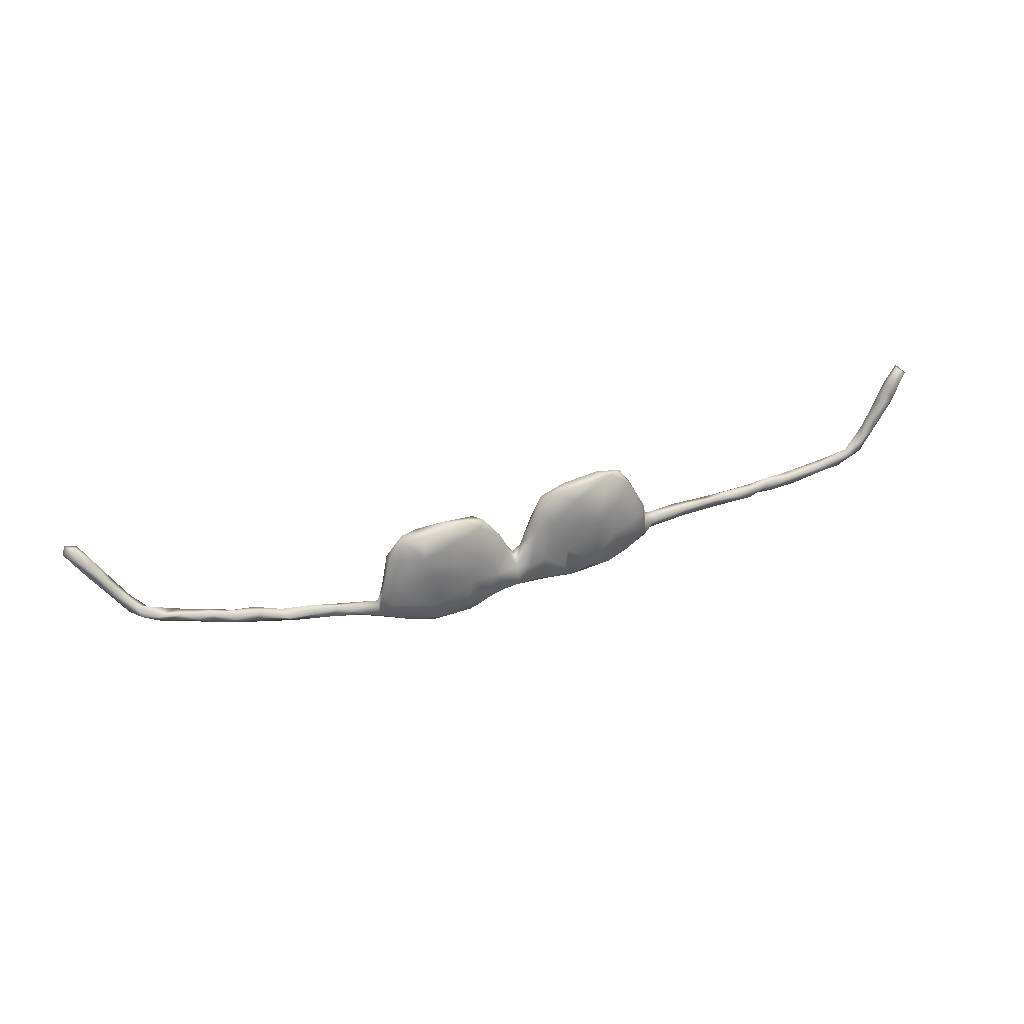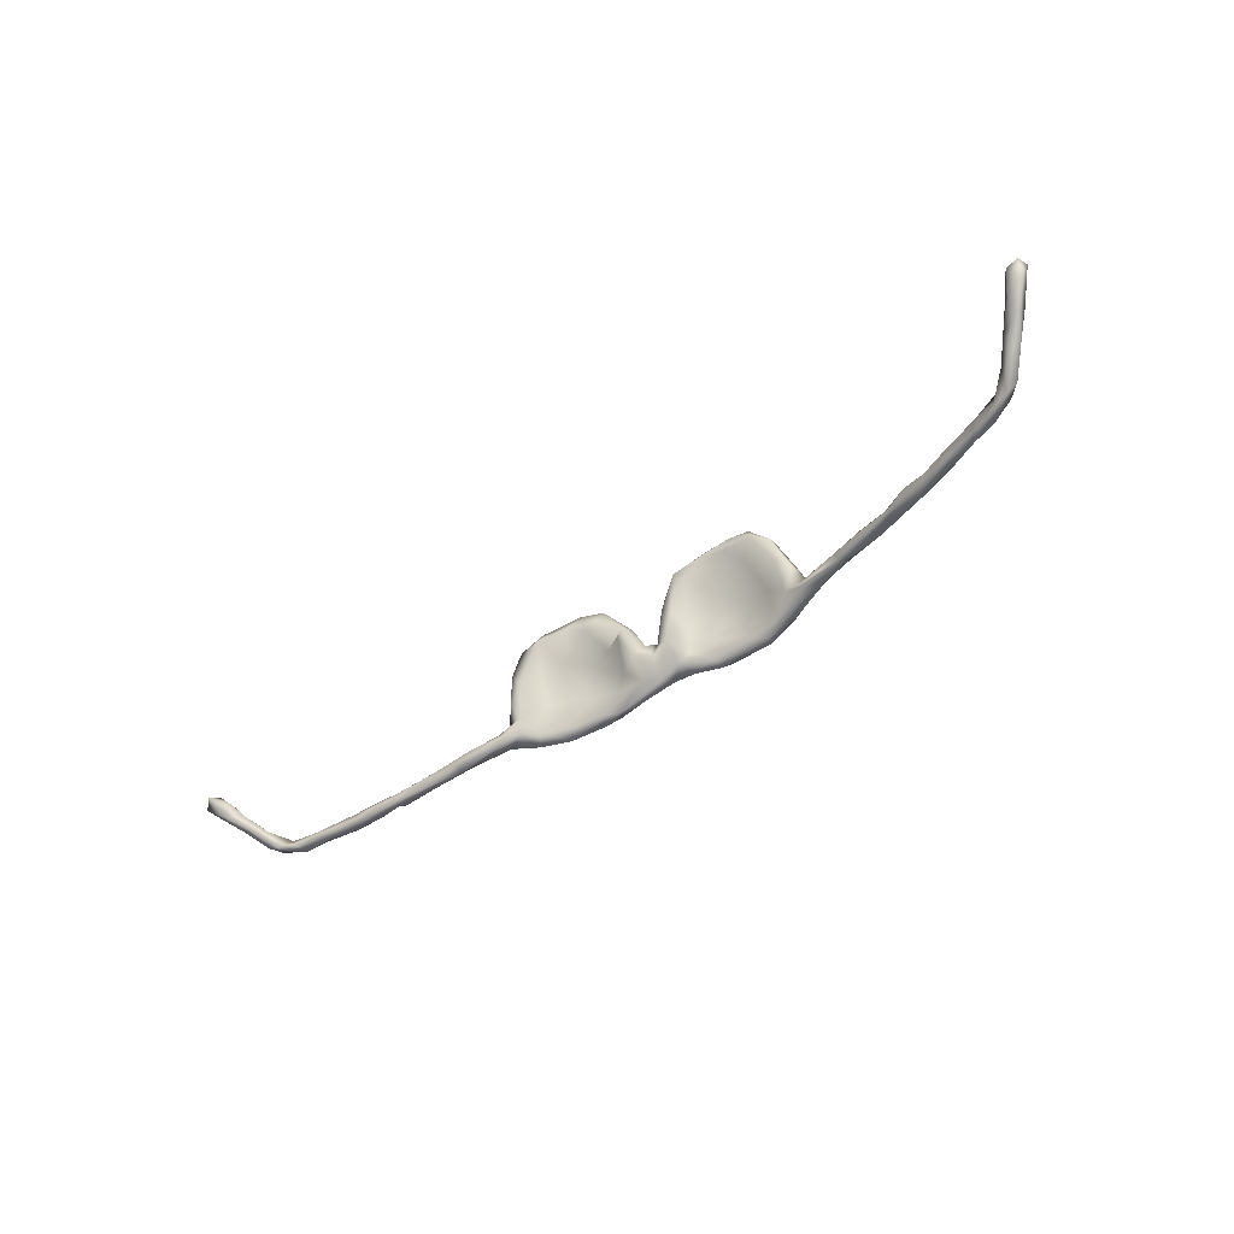
<metadata>
{"format":"obj","ext":"obj","renderer":"f3d","projection":"perspective","resolution":1024,"background":"white","views":[{"elev":57.9,"azim":163.8,"up":"+Y"},{"elev":-51.7,"azim":37.9,"up":"+Y"}]}
</metadata>
<code>
v 0.24 -0.04133 -0.08855
v 0.1855 -0.04356 -0.09733
v 0.1455 -0.05966 -0.08085
v 0.1228 -0.02896 -0.08933
v 0.1183 -0.0538 -0.09215
v 0.1002 -0.06175 -0.08262
v 0.05367 -0.05887 -0.0665
v 0.03125 -0.03878 -0.07274
v 0.0135 -0.05516 -0.06351
v 0.009433 -0.03365 -0.07576
v -0.03653 -0.04369 -0.06722
v -0.04733 -0.05961 -0.06312
v -0.09958 -0.05882 -0.06886
v -0.1164 -0.06411 -0.03913
v -0.1319 -0.06935 -0.06041
v -0.1488 -0.04567 -0.06197
v -0.1683 -0.06412 -0.03178
v -0.1902 -0.07536 -0.04722
v -0.271 -0.05389 -0.02344
v -0.5142 -0.07186 0.01077
v -0.5681 -0.07281 0.01598
v 0.259 -0.04863 -0.05572
v 0.1896 -0.05711 -0.09325
v 0.2223 -0.04739 -0.05861
v 0.1965 -0.06038 -0.0802
v 0.09478 -0.05364 -0.06059
v 0.0394 -0.04908 -0.03949
v -0.002103 -0.05309 -0.04555
v -0.03079 -0.04937 -0.02858
v -0.09088 -0.06851 -0.05196
v -0.2454 -0.07169 -0.02716
v -0.2556 -0.06771 0.01419
v -0.3017 -0.07462 0.01843
v -0.2879 -0.06962 -0.001619
v -0.3708 -0.0717 0.007842
v -0.3834 -0.07917 0.01621
v -0.4498 -0.07147 0.0103
v -0.5037 -0.07464 0.0309
v -0.5101 -0.07707 0.02157
v -0.6181 -0.07729 0.02232
v 0.3904 -0.04922 -0.03433
v 0.3343 -0.04764 -0.04726
v 0.2811 -0.04941 -0.06668
v -0.3804 -0.07594 0.03079
v 0.4578 -0.06408 -0.01443
v 0.3311 -0.05487 -0.04118
v 0.4594 -0.06752 0.004686
v 0.5528 -0.07482 0.01459
v 0.5639 -0.0803 0.03356
v 0.6222 -0.08697 0.05606
v 0.2723 -0.002243 -0.0703
v 0.07132 -0.03594 -0.08451
v -0.05198 -0.006593 -0.04988
v -0.08321 -0.03625 -0.0362
v -0.08727 -0.03167 -0.06523
v -0.1414 -0.01012 -0.03179
v -0.1813 -0.05812 -0.06078
v -0.2258 -0.0578 -0.04399
v -0.5203 -0.05212 0.02317
v -0.5497 -0.06132 0.01755
v -0.5897 -0.0568 0.02045
v -0.6483 -0.06369 0.02661
v -0.6883 -0.06839 0.02894
v -0.7419 -0.05658 0.04031
v -0.722 -0.07644 0.03652
v 0.2964 -0.03204 -0.06682
v 0.1695 -0.04954 -0.06772
v 0.09683 -0.01556 -0.05308
v -0.2285 -0.06438 -0.005791
v -0.2776 -0.06285 0.02679
v -0.2833 -0.0394 0.00942
v -0.3197 -0.04988 0.01653
v -0.2959 -0.05599 -0.001591
v -0.3788 -0.05022 0.01934
v -0.3503 -0.06014 0.03299
v -0.3708 -0.05687 0.009321
v -0.4194 -0.05931 0.03139
v -0.4409 -0.07683 0.02366
v -0.4337 -0.05296 0.01363
v -0.4834 -0.05425 0.009513
v -0.4717 -0.05235 0.0274
v -0.4725 -0.06711 0.03673
v -0.5183 -0.06134 0.03535
v -0.5621 -0.05523 0.03624
v -0.5683 -0.0709 0.04446
v -0.588 -0.08041 0.03707
v -0.6657 -0.05715 0.03497
v -0.6088 -0.06018 0.04217
v -0.6416 -0.0772 0.04957
v -0.6577 -0.08073 0.03903
v -0.7438 -0.05246 0.05623
v -0.6902 -0.07165 0.05179
v -0.6978 -0.0608 0.05289
v -0.7369 -0.0716 0.06114
v -0.7702 -0.06207 0.06751
v 0.346 -0.03741 -0.04292
v 0.2928 -0.02649 -0.03772
v -0.2547 -0.03081 0.01828
v -0.298 -0.05313 0.02456
v 0.4685 -0.05022 -0.01542
v 0.4169 -0.04519 -0.02317
v 0.4283 -0.03993 -0.00258
v 0.3673 -0.03202 -0.02802
v 0.3714 -0.04449 -0.01194
v 0.3786 -0.05994 -0.01743
v 0.528 -0.05724 0.00778
v 0.5198 -0.04981 0.01642
v 0.5051 -0.06826 0.02463
v 0.4798 -0.04504 0.007309
v 0.4405 -0.05747 0.008665
v 0.6151 -0.07897 0.03415
v 0.5719 -0.06132 0.01894
v 0.574 -0.06719 0.04511
v 0.5671 -0.05614 0.03597
v 0.5307 -0.06119 0.03631
v 0.6261 -0.07056 0.06499
v 0.6463 -0.067 0.04255
v 0.6106 -0.05969 0.04617
v 0.7513 -0.06885 0.08003
v 0.7198 -0.07234 0.07232
v 0.7168 -0.08729 0.07167
v 0.6858 -0.07051 0.08264
v 0.6713 -0.06515 0.06143
v 0.6973 -0.08875 0.0806
v 0.6686 -0.08685 0.058
v 0.7736 -0.0692 0.09971
v 0.7538 -0.08092 0.1006
v 0.7288 -0.07869 0.09686
v 0.1974 -0.01313 -0.08561
v 0.1639 -0.009851 -0.08371
v 0.1423 0.01286 -0.05667
v 0.1132 0.0309 -0.03785
v 0.05854 -0.001225 -0.06214
v -0.01767 -0.003804 -0.05732
v -0.06113 -0.01169 -0.02438
v -0.1957 0.00239 -0.03651
v -0.7743 -0.05789 0.04883
v 0.285 0.01598 -0.05117
v 0.2804 0.0179 -0.03286
v 0.1616 -0.01205 -0.06369
v 0.06993 0.01221 -0.03039
v 0.06256 -0.03572 -0.04202
v 0.01113 0.006799 -0.02169
v 0.00214 -0.0173 -0.02065
v -0.2767 0.002041 0.01098
v -0.777 -0.03578 0.05662
v -0.7933 -0.04952 0.06797
v 0.2885 -0.04253 -0.03348
v 0.2568 -0.0229 -0.04198
v 0.7893 -0.03614 0.1167
v 0.2463 0.02484 -0.06234
v 0.1976 0.02458 -0.07398
v 0.1833 0.05735 -0.05905
v 0.07967 0.04786 -0.04646
v 0.1051 0.01787 -0.06992
v 0.02793 0.03476 -0.0341
v 0.01028 0.004041 -0.05425
v -0.113 0.02747 -0.01258
v -0.09667 0.007903 -0.04866
v -0.1731 0.03684 -0.02751
v -0.2383 -0.006306 -0.01905
v -0.2678 -0.004036 -0.005866
v 0.1699 0.02877 -0.04697
v 0.03649 -0.01219 -0.009568
v 0.01879 0.02393 -0.02278
v -0.007563 0.009138 -0.01265
v -0.02523 -0.01215 -0.001285
v -0.04887 0.04144 0.01174
v -0.2111 -0.008438 -0.002582
v -0.2673 0.00492 0.02945
v -0.7875 -0.02265 0.08463
v -0.8125 -0.01795 0.1012
v -0.8045 -0.001046 0.08587
v -0.8099 -0.01724 0.07112
v -0.8328 -0.007015 0.09463
v 0.7976 -0.0097 0.1421
v 0.7541 -0.05588 0.1011
v 0.7645 -0.05257 0.1267
v 0.8057 -0.03761 0.1334
v 0.7921 -0.04764 0.1427
v 0.1372 0.05951 -0.05756
v -0.07659 0.06363 -0.01664
v -0.07908 0.03947 -0.00192
v -0.1333 0.05701 -0.02486
v 0.2582 0.08995 -0.02476
v 0.2579 0.03837 -0.01755
v 0.2225 0.01059 -0.04637
v 0.2003 0.07762 -0.01462
v 0.05638 0.03801 0.000179
v -0.03659 0.05123 0.01543
v -0.2412 0.02942 0.03699
v -0.2526 0.05381 0.04541
v -0.8202 0.01226 0.1127
v -0.8327 0.02518 0.09537
v -0.8703 0.0287 0.1193
v 0.8339 -0.000915 0.1586
v 0.8271 -0.01696 0.1697
v 0.7907 -0.02159 0.1557
v 0.1906 0.08821 -0.04152
v 0.1308 0.1039 -0.02947
v 0.07253 0.1052 -0.01028
v -0.0397 0.05487 -0.0205
v -0.05534 0.08835 0.002
v -0.2065 0.05026 -0.007289
v 0.2605 0.0803 -0.006106
v 0.1452 0.07349 -0.02314
v 0.08894 0.07861 0.001356
v 0.04066 0.05117 0.004663
v 0.03392 0.06385 -0.01049
v -0.02862 0.05886 -0.00445
v -0.1593 0.05473 0.006422
v -0.2036 0.058 0.02882
v -0.1889 0.09501 0.05363
v -0.2466 0.07032 0.02567
v -0.8467 0.04847 0.1201
v -0.8549 0.01796 0.1297
v -0.848 0.0489 0.1357
v -0.8538 0.02261 0.101
v 0.836 0.02639 0.1702
v 0.815 0.01541 0.1796
v 0.8227 0.001501 0.1897
v 0.1851 0.1268 -0.0128
v -0.09652 0.1149 0.0155
v -0.1253 0.09734 0.000129
v -0.1691 0.06205 -0.01612
v -0.1596 0.1151 0.02595
v -0.2072 0.1103 0.03251
v 0.2237 0.1211 -0.01277
v 0.2255 0.1198 0.005667
v 0.1932 0.119 0.01358
v 0.1776 0.1043 0.006409
v 0.2279 0.09935 0.01006
v 0.1437 0.1252 0.01109
v 0.1284 0.1119 0.01774
v 0.07916 0.1045 0.0204
v 0.09893 0.1263 -0.00025
v 0.06201 0.1037 0.008014
v -0.06334 0.09794 0.03153
v -0.1064 0.08755 0.02736
v -0.137 0.09699 0.04225
v -0.11 0.1181 0.03546
v -0.1828 0.1096 0.04935
v -0.2308 0.09687 0.04852
v -0.8806 0.06683 0.1259
v -0.8712 0.07515 0.1374
v -0.895 0.05147 0.1423
v -0.8784 0.06301 0.1584
v 0.8424 0.04898 0.1971
v 0.8706 0.03348 0.2019
v 0.8533 0.008917 0.2021
v 0.8629 0.04267 0.2152
v 0.8412 0.03351 0.2158
f 41 42 96
f 44 33 75
f 45 101 100
f 106 45 100
f 96 42 66
f 70 98 99
f 71 99 98
f 99 72 75
f 75 77 44
f 103 41 96
f 104 103 97
f 105 97 148
f 103 96 97
f 97 96 66
f 22 148 149
f 33 70 75
f 70 99 75
f 109 100 102
f 102 100 101
f 101 41 103
f 102 101 103
f 110 102 104
f 105 110 104
f 104 102 103
f 105 104 97
f 106 100 107
f 107 100 109
f 47 108 110
f 110 108 109
f 110 109 102
f 57 18 58
f 18 14 17
f 57 15 18
f 15 14 18
f 16 15 57
f 13 15 16
f 15 30 14
f 13 30 15
f 159 13 16
f 12 30 13
f 55 11 13
f 11 12 13
f 12 28 30
f 12 9 28
f 11 9 12
f 10 9 11
f 10 8 9
f 8 7 9
f 52 7 8
f 52 6 7
f 6 26 7
f 5 6 52
f 4 5 52
f 5 3 6
f 6 3 26
f 130 5 4
f 5 23 3
f 130 2 5
f 2 23 5
f 23 25 3
f 1 23 2
f 129 1 2
f 45 108 47
f 45 49 108
f 48 49 45
f 106 48 45
f 41 45 105
f 101 45 41
f 45 47 105
f 33 32 70
f 46 148 22
f 42 46 43
f 46 105 148
f 42 41 46
f 46 41 105
f 86 89 90
f 40 86 90
f 21 86 40
f 21 39 86
f 37 78 39
f 37 36 78
f 35 36 37
f 36 33 44
f 43 46 22
f 60 20 39
f 21 60 39
f 37 39 20
f 21 40 61
f 84 60 61
f 61 60 21
f 80 60 59
f 80 20 60
f 211 240 213
f 192 213 243
f 245 215 244
f 244 195 246
f 236 201 237
f 226 227 242
f 206 234 207
f 233 236 235
f 234 233 235
f 207 234 235
f 235 236 237
f 238 223 241
f 239 238 241
f 240 239 241
f 240 241 242
f 240 242 213
f 242 241 226
f 213 242 243
f 242 227 243
f 217 215 245
f 217 245 247
f 246 216 247
f 245 244 246
f 245 246 247
f 249 251 250
f 248 251 249
f 248 249 219
f 250 251 252
f 252 251 248
f 248 220 252
f 136 57 58
f 17 56 69
f 16 57 136
f 14 56 17
f 54 56 14
f 55 13 159
f 159 53 55
f 53 11 55
f 53 134 11
f 134 10 11
f 157 10 134
f 157 8 10
f 133 8 157
f 155 4 52
f 155 130 4
f 129 2 130
f 51 129 151
f 129 51 1
f 111 49 48
f 111 50 49
f 125 50 111
f 117 125 111
f 112 111 48
f 37 20 80
f 58 19 161
f 52 8 133
f 66 1 51
f 35 33 36
f 35 34 33
f 34 32 33
f 31 32 34
f 19 31 34
f 31 69 32
f 18 69 31
f 29 54 30
f 28 29 30
f 26 27 7
f 26 142 27
f 25 67 3
f 24 67 25
f 1 43 25
f 43 22 25
f 66 43 1
f 43 66 42
f 58 31 19
f 58 18 31
f 18 17 69
f 14 30 54
f 9 27 28
f 9 7 27
f 67 26 3
f 23 1 25
f 139 205 186
f 185 205 139
f 184 160 225
f 158 239 211
f 224 182 184
f 183 239 158
f 35 37 79
f 76 35 79
f 36 44 77
f 36 77 78
f 79 37 80
f 39 78 38
f 39 38 86
f 65 63 90
f 81 80 59
f 59 60 84
f 84 61 88
f 88 61 87
f 78 77 82
f 74 76 79
f 77 74 79
f 77 79 81
f 77 81 82
f 79 80 81
f 82 38 78
f 81 59 83
f 82 81 83
f 38 82 83
f 83 59 84
f 38 83 85
f 83 84 85
f 38 85 86
f 85 84 88
f 85 88 86
f 89 86 88
f 89 88 93
f 88 87 93
f 90 89 92
f 89 93 92
f 90 92 65
f 87 91 93
f 65 92 94
f 94 92 93
f 93 91 94
f 65 94 95
f 65 95 137
f 137 95 147
f 201 154 156
f 200 181 154
f 199 153 181
f 199 151 153
f 185 151 199
f 198 178 180
f 179 197 180
f 178 176 177
f 176 178 198
f 150 177 176
f 174 175 218
f 175 147 172
f 172 171 193
f 214 162 145
f 159 160 184
f 182 159 184
f 156 165 209
f 174 147 175
f 141 164 142
f 149 186 187
f 138 51 151
f 97 138 139
f 66 138 97
f 137 147 174
f 174 146 137
f 146 64 137
f 161 19 162
f 56 211 169
f 16 136 160
f 54 158 56
f 54 135 158
f 143 157 166
f 133 157 156
f 68 131 132
f 153 130 155
f 140 163 131
f 152 129 130
f 152 151 129
f 124 127 128
f 121 126 127
f 121 127 124
f 27 142 164
f 142 68 141
f 187 24 149
f 162 19 145
f 136 58 161
f 69 56 169
f 52 133 155
f 68 140 131
f 244 215 218
f 215 194 218
f 193 215 217
f 243 214 192
f 191 213 192
f 212 213 191
f 212 211 213
f 211 239 240
f 48 106 112
f 105 47 110
f 121 124 125
f 107 112 106
f 115 107 109
f 115 109 108
f 117 111 118
f 118 111 112
f 118 112 114
f 114 112 107
f 113 114 115
f 49 113 115
f 49 115 108
f 114 107 115
f 123 121 117
f 117 121 125
f 122 123 116
f 123 117 118
f 116 123 118
f 116 118 113
f 50 116 49
f 113 118 114
f 49 116 113
f 126 121 119
f 120 119 121
f 177 119 120
f 177 120 122
f 128 177 122
f 122 120 123
f 123 120 121
f 124 128 122
f 125 124 122
f 125 122 50
f 50 122 116
f 190 238 239
f 183 190 239
f 190 210 238
f 208 237 209
f 235 237 208
f 235 208 189
f 207 235 189
f 188 231 206
f 227 204 214
f 210 203 238
f 210 202 203
f 201 209 237
f 209 201 156
f 193 194 215
f 183 168 190
f 188 187 232
f 187 186 232
f 186 205 232
f 224 184 225
f 203 202 182
f 154 201 200
f 75 74 77
f 74 72 76
f 75 72 74
f 72 73 76
f 76 73 35
f 99 71 72
f 71 73 72
f 71 19 73
f 32 98 70
f 32 69 98
f 69 169 98
f 29 135 54
f 29 167 135
f 28 167 29
f 28 144 167
f 164 144 28
f 27 164 28
f 26 68 142
f 24 187 140
f 138 66 51
f 64 65 137
f 64 63 65
f 87 63 64
f 87 64 91
f 87 62 63
f 62 40 63
f 87 61 62
f 62 61 40
f 145 19 71
f 140 68 67
f 73 34 35
f 19 34 73
f 26 67 68
f 67 24 140
f 22 149 24
f 63 40 90
f 191 192 170
f 98 191 170
f 169 212 191
f 135 168 183
f 167 168 135
f 132 207 141
f 165 208 209
f 170 192 145
f 199 181 200
f 214 145 192
f 194 174 218
f 163 188 206
f 132 206 207
f 141 207 189
f 166 210 190
f 167 166 190
f 168 167 190
f 171 173 193
f 194 173 174
f 173 194 193
f 172 193 216
f 175 172 216
f 175 216 195
f 218 175 195
f 196 179 150
f 196 250 197
f 196 197 179
f 196 176 219
f 196 150 176
f 180 197 198
f 221 198 197
f 176 198 220
f 198 221 220
f 228 185 199
f 228 199 222
f 208 165 143
f 164 208 143
f 189 208 164
f 187 188 163
f 138 151 185
f 185 139 138
f 173 146 174
f 214 161 162
f 204 161 214
f 204 136 161
f 211 212 169
f 204 160 136
f 225 160 204
f 56 158 211
f 160 159 16
f 182 53 159
f 202 53 182
f 202 210 166
f 166 157 202
f 157 134 202
f 154 133 156
f 141 189 164
f 68 132 141
f 25 22 24
f 158 135 183
f 53 202 134
f 157 143 165
f 156 157 165
f 140 187 163
f 231 234 206
f 230 234 231
f 230 233 234
f 230 222 233
f 232 230 231
f 230 229 222
f 229 228 222
f 232 229 230
f 205 229 232
f 229 185 228
f 205 185 229
f 227 224 225
f 226 224 227
f 241 223 226
f 223 224 226
f 238 203 223
f 236 200 201
f 222 200 236
f 233 222 236
f 252 220 221
f 250 252 221
f 196 249 250
f 220 219 176
f 248 219 220
f 196 219 249
f 195 216 246
f 244 218 195
f 217 247 216
f 193 217 216
f 188 232 231
f 243 227 214
f 225 204 227
f 223 182 224
f 203 182 223
f 199 200 222
f 197 250 221
f 181 155 154
f 131 163 132
f 163 206 132
f 153 155 181
f 152 130 153
f 155 133 154
f 91 64 146
f 171 146 173
f 148 97 149
f 97 139 149
f 139 186 149
f 164 143 144
f 144 143 166
f 144 166 167
f 169 191 98
f 98 170 71
f 71 170 145
f 95 94 91
f 91 146 171
f 95 91 171
f 95 171 172
f 95 172 147
f 126 150 179
f 179 180 126
f 150 126 119
f 126 180 127
f 150 119 177
f 127 180 178
f 127 178 128
f 177 128 178
f 151 152 153

</code>
